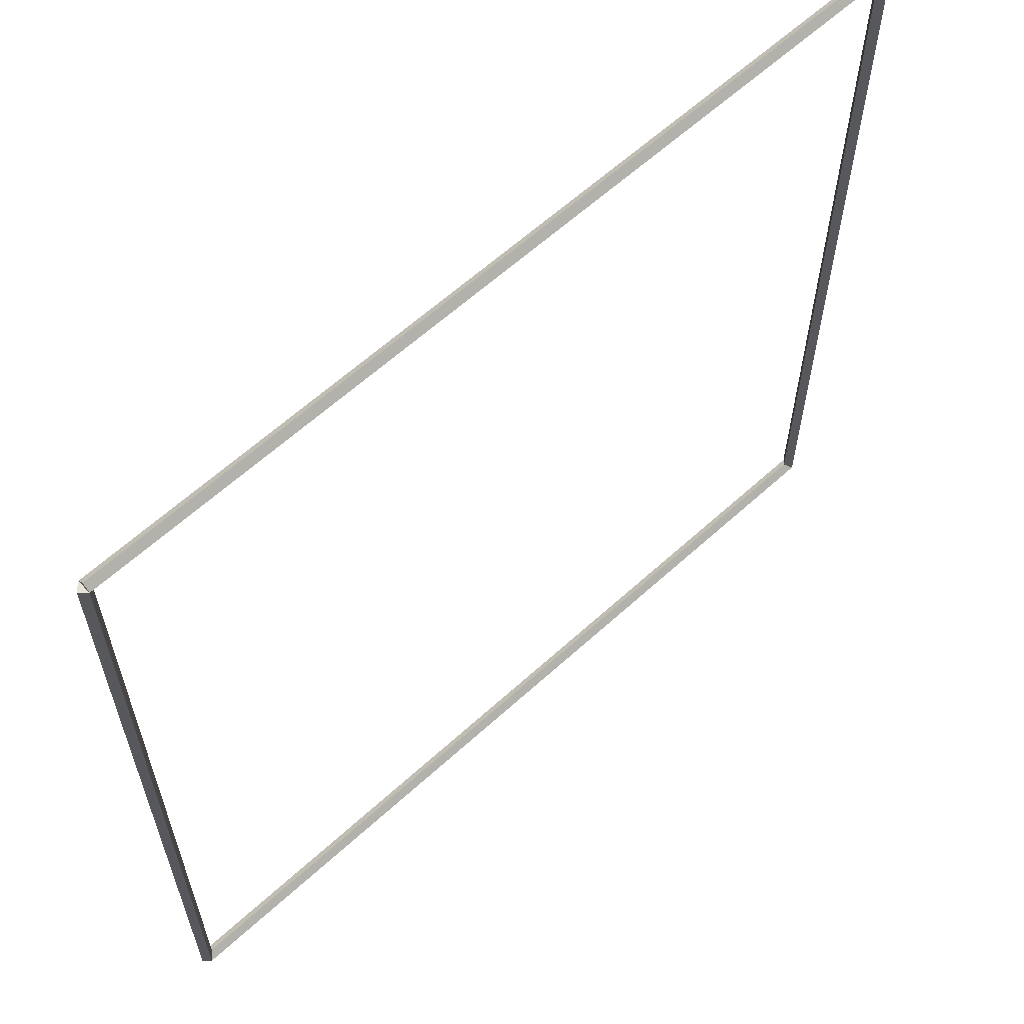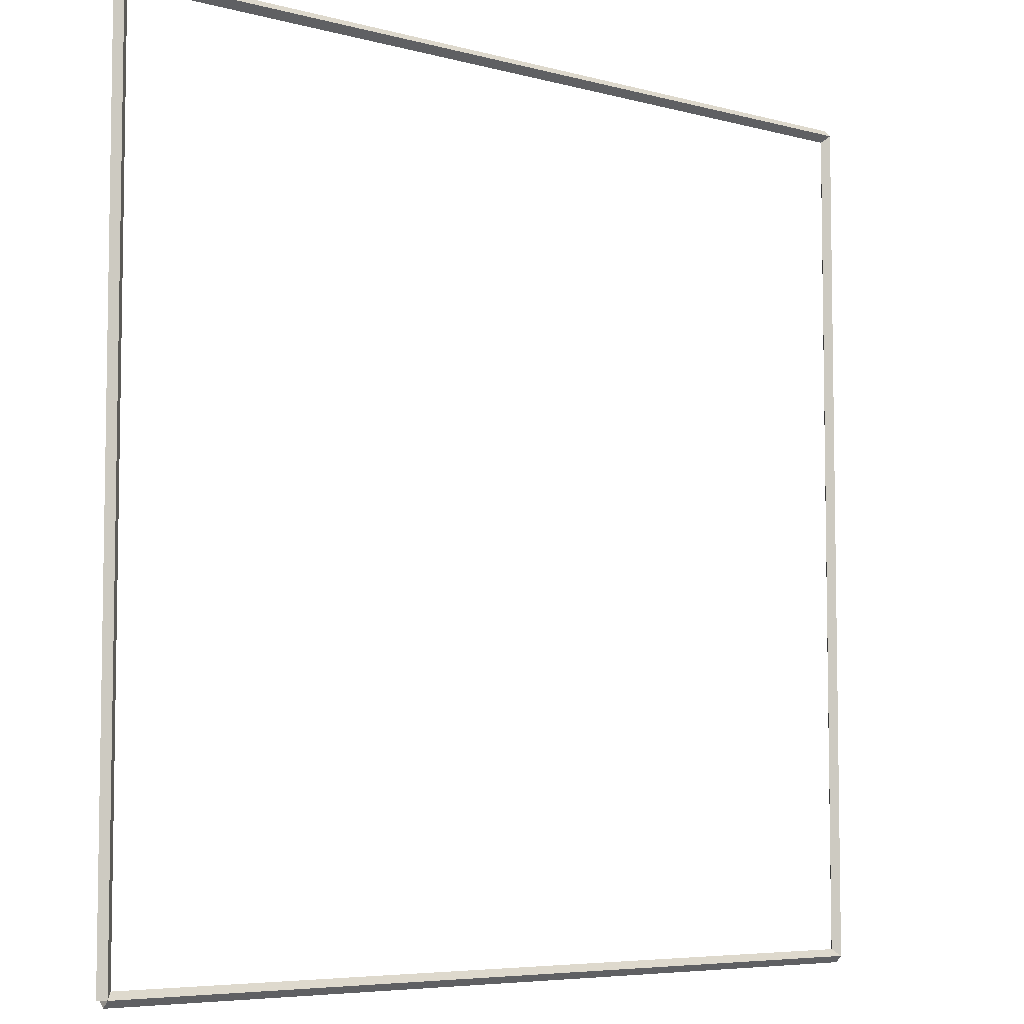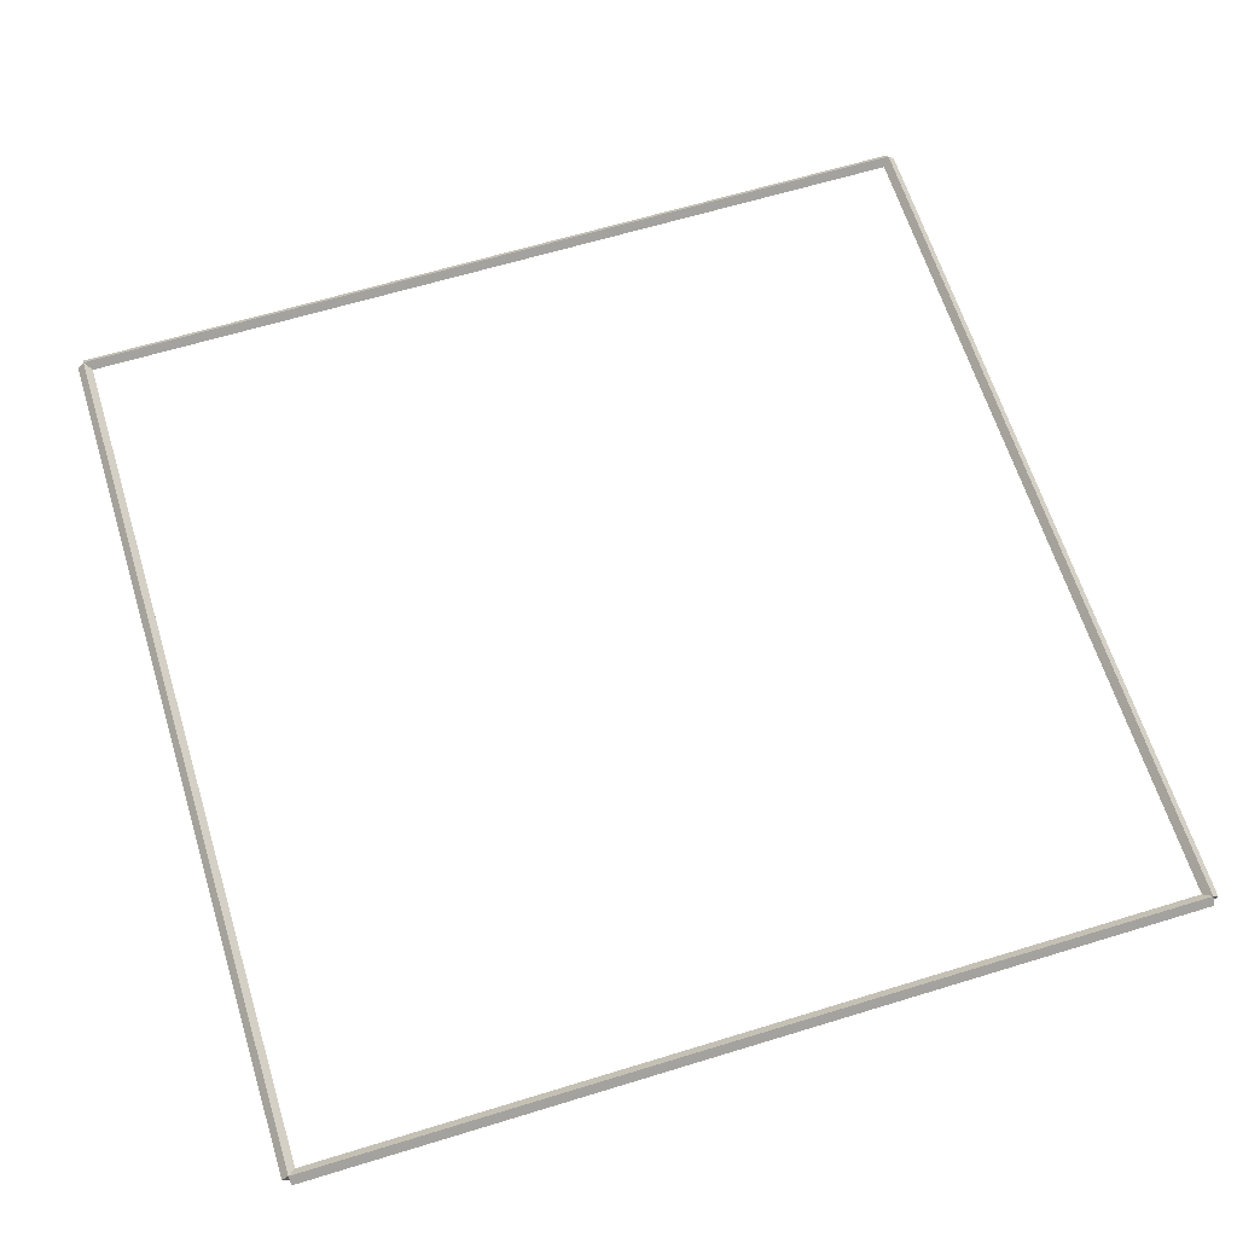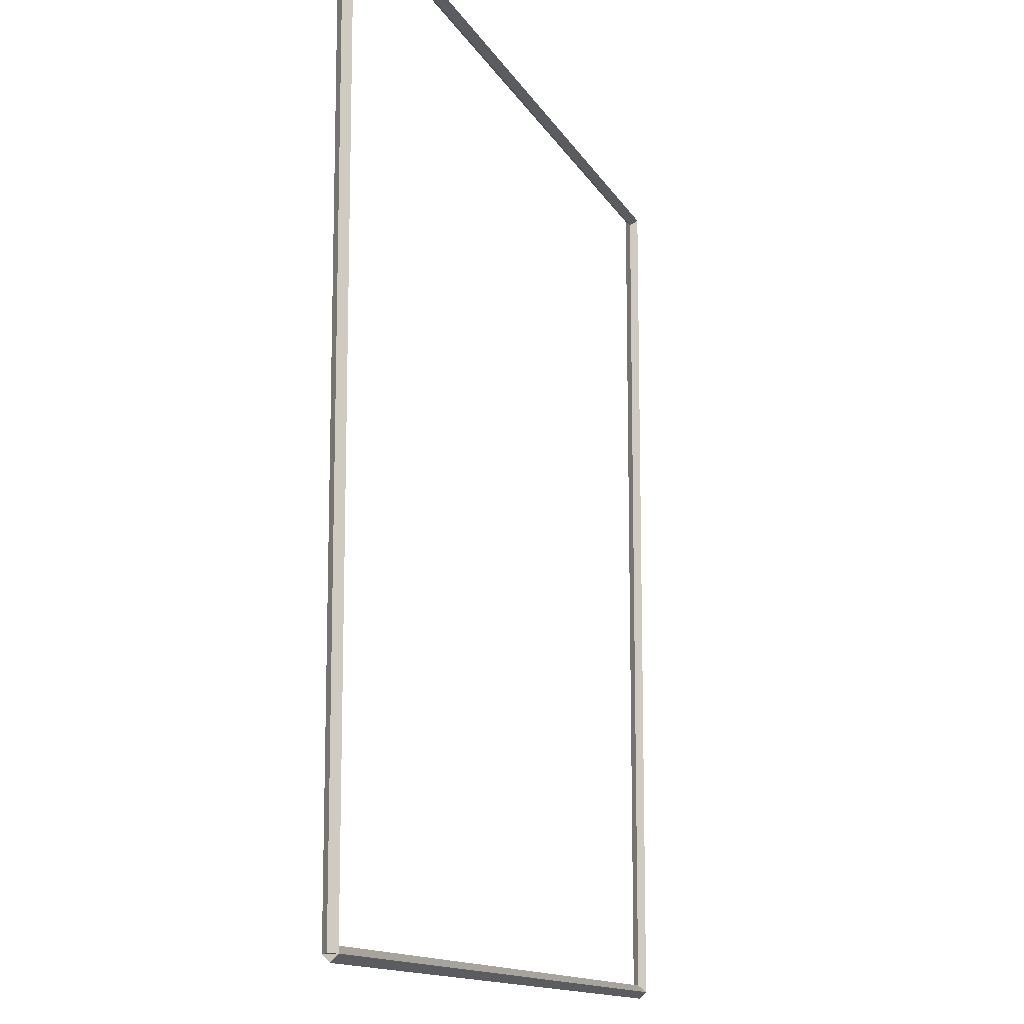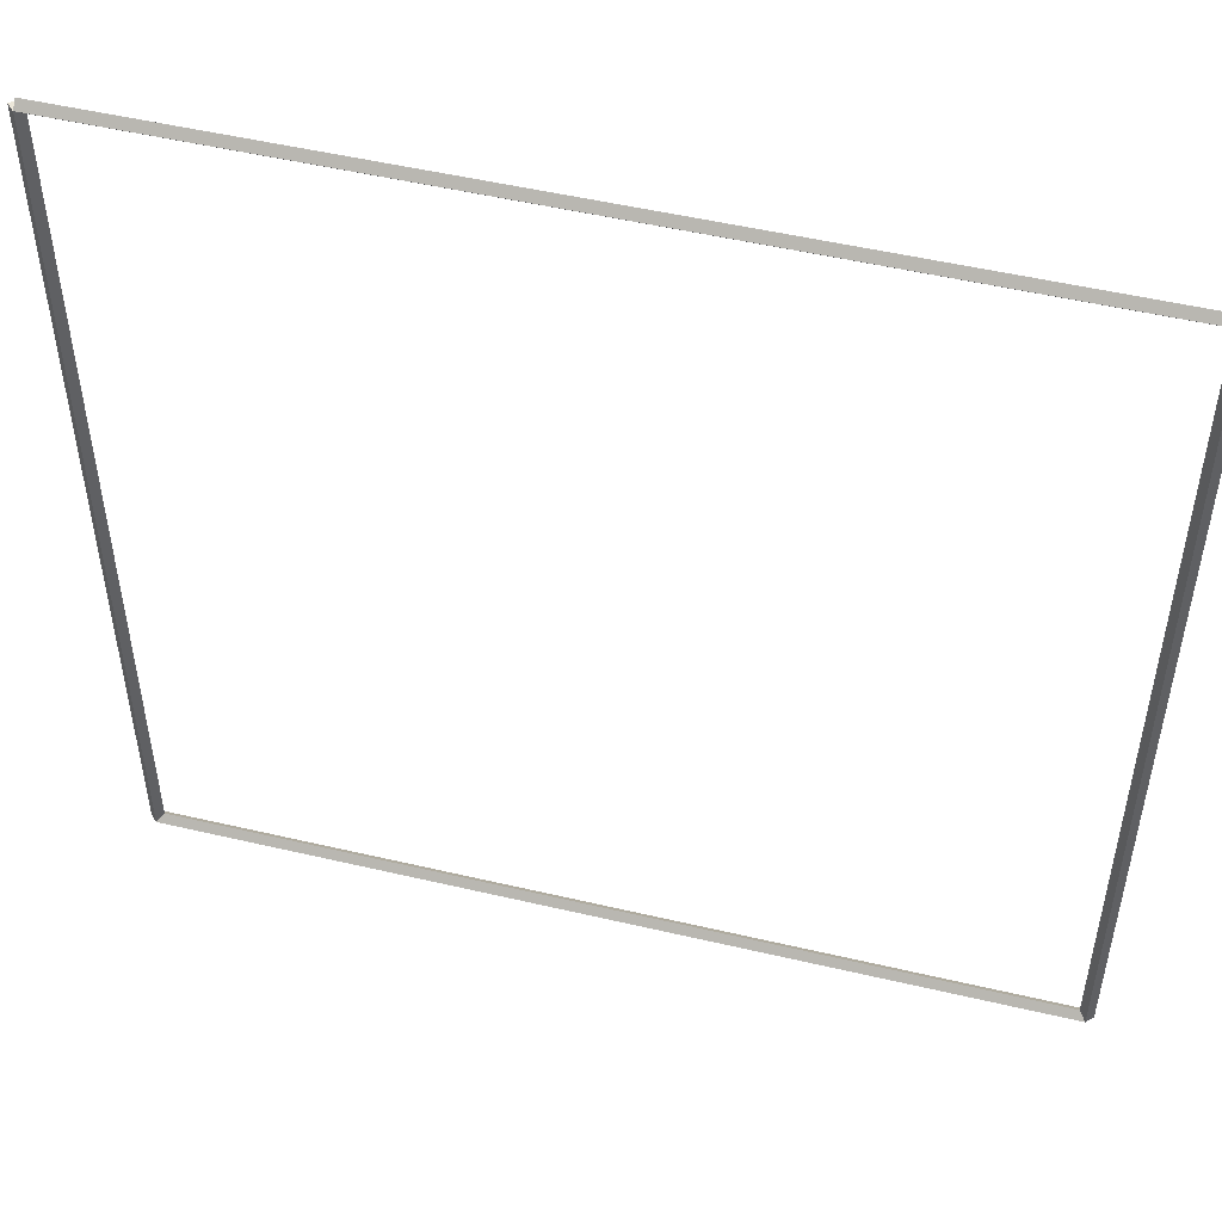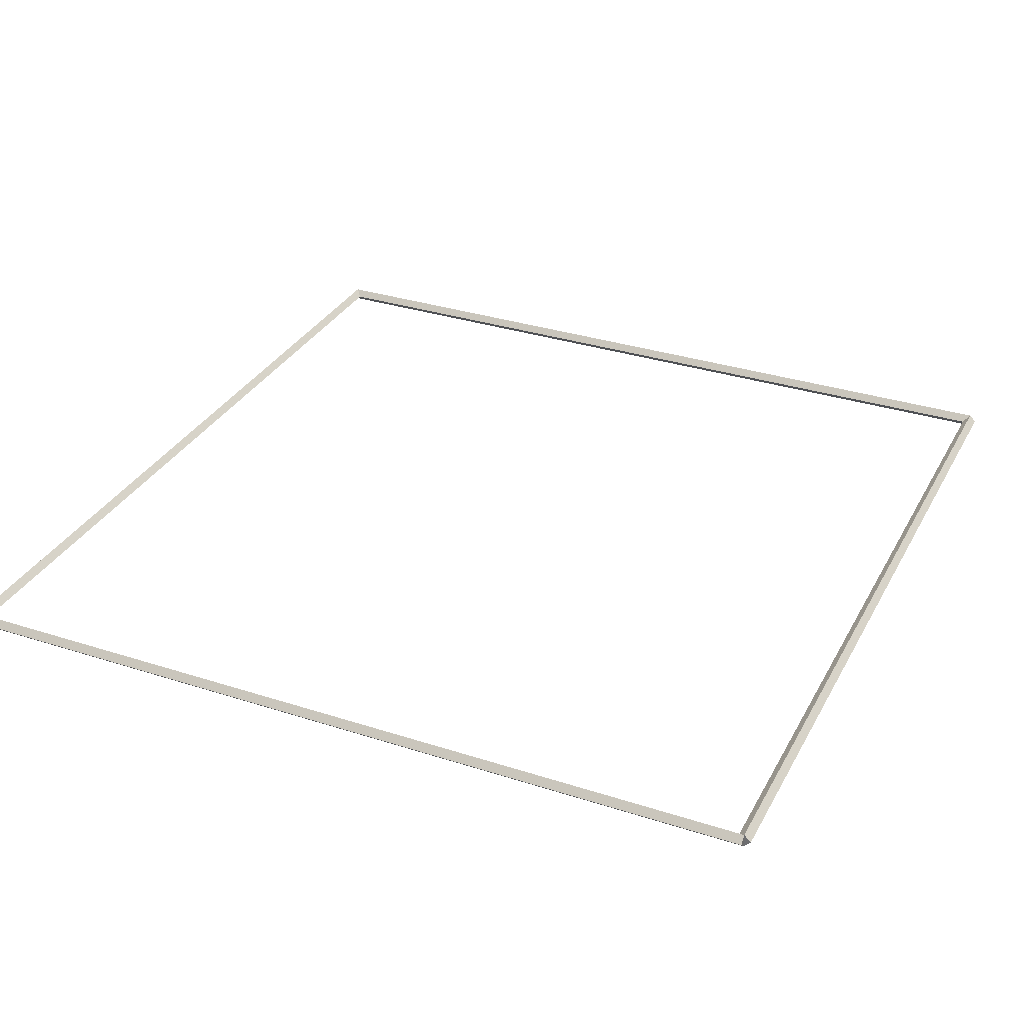
<metadata>
{"format":"obj","ext":"obj","renderer":"f3d","projection":"perspective","resolution":1024,"background":"white","views":[{"elev":61.9,"azim":-42.8,"up":"+Y"},{"elev":-6.1,"azim":-39.1,"up":"+Y"},{"elev":63.7,"azim":-17.2,"up":"+Z"},{"elev":-12.7,"azim":-71.6,"up":"+Y"},{"elev":50.8,"azim":14.4,"up":"+Y"},{"elev":32.2,"azim":-155.6,"up":"+Z"}]}
</metadata>
<code>
g base_node_7_7
v 12.7 0.1 -48.7
v 12.7 -7.359e-15 -48.6
v 12.7 -0.1 -48.7
v 12.7 3.405e-14 -48.8
v 0 0.1 -48.7
v 0 -7.359e-15 -48.6
v 0 -0.1 -48.7
v 0 3.405e-14 -48.8
f 1 2 3 4
f 6 2 1 5
f 5 1 4 8
f 6 5 8 7
f 8 4 3 7
f 7 3 2 6
g base_node_7_7
v 12.8 12.7 -48.7
v 12.7 12.7 -48.8
v 12.6 12.7 -48.7
v 12.7 12.7 -48.6
v 12.8 0 -48.7
v 12.7 0 -48.8
v 12.6 0 -48.7
v 12.7 0 -48.6
f 9 10 11 12
f 14 10 9 13
f 13 9 12 16
f 14 13 16 15
f 16 12 11 15
f 15 11 10 14
g base_node_7_7
v 0 12.8 -48.7
v 0 12.7 -48.8
v 0 12.6 -48.7
v 0 12.7 -48.6
v 12.7 12.8 -48.7
v 12.7 12.7 -48.8
v 12.7 12.6 -48.7
v 12.7 12.7 -48.6
f 17 18 19 20
f 22 18 17 21
f 21 17 20 24
f 22 21 24 23
f 24 20 19 23
f 23 19 18 22
g base_node_7_7
v 0.1 0 -48.7
v -1.034e-14 0 -48.6
v -0.1 0 -48.7
v 3.107e-14 0 -48.8
v 0.1 12.7 -48.7
v -1.034e-14 12.7 -48.6
v -0.1 12.7 -48.7
v 3.107e-14 12.7 -48.8
f 25 26 27 28
f 30 26 25 29
f 29 25 28 32
f 30 29 32 31
f 32 28 27 31
f 31 27 26 30

</code>
